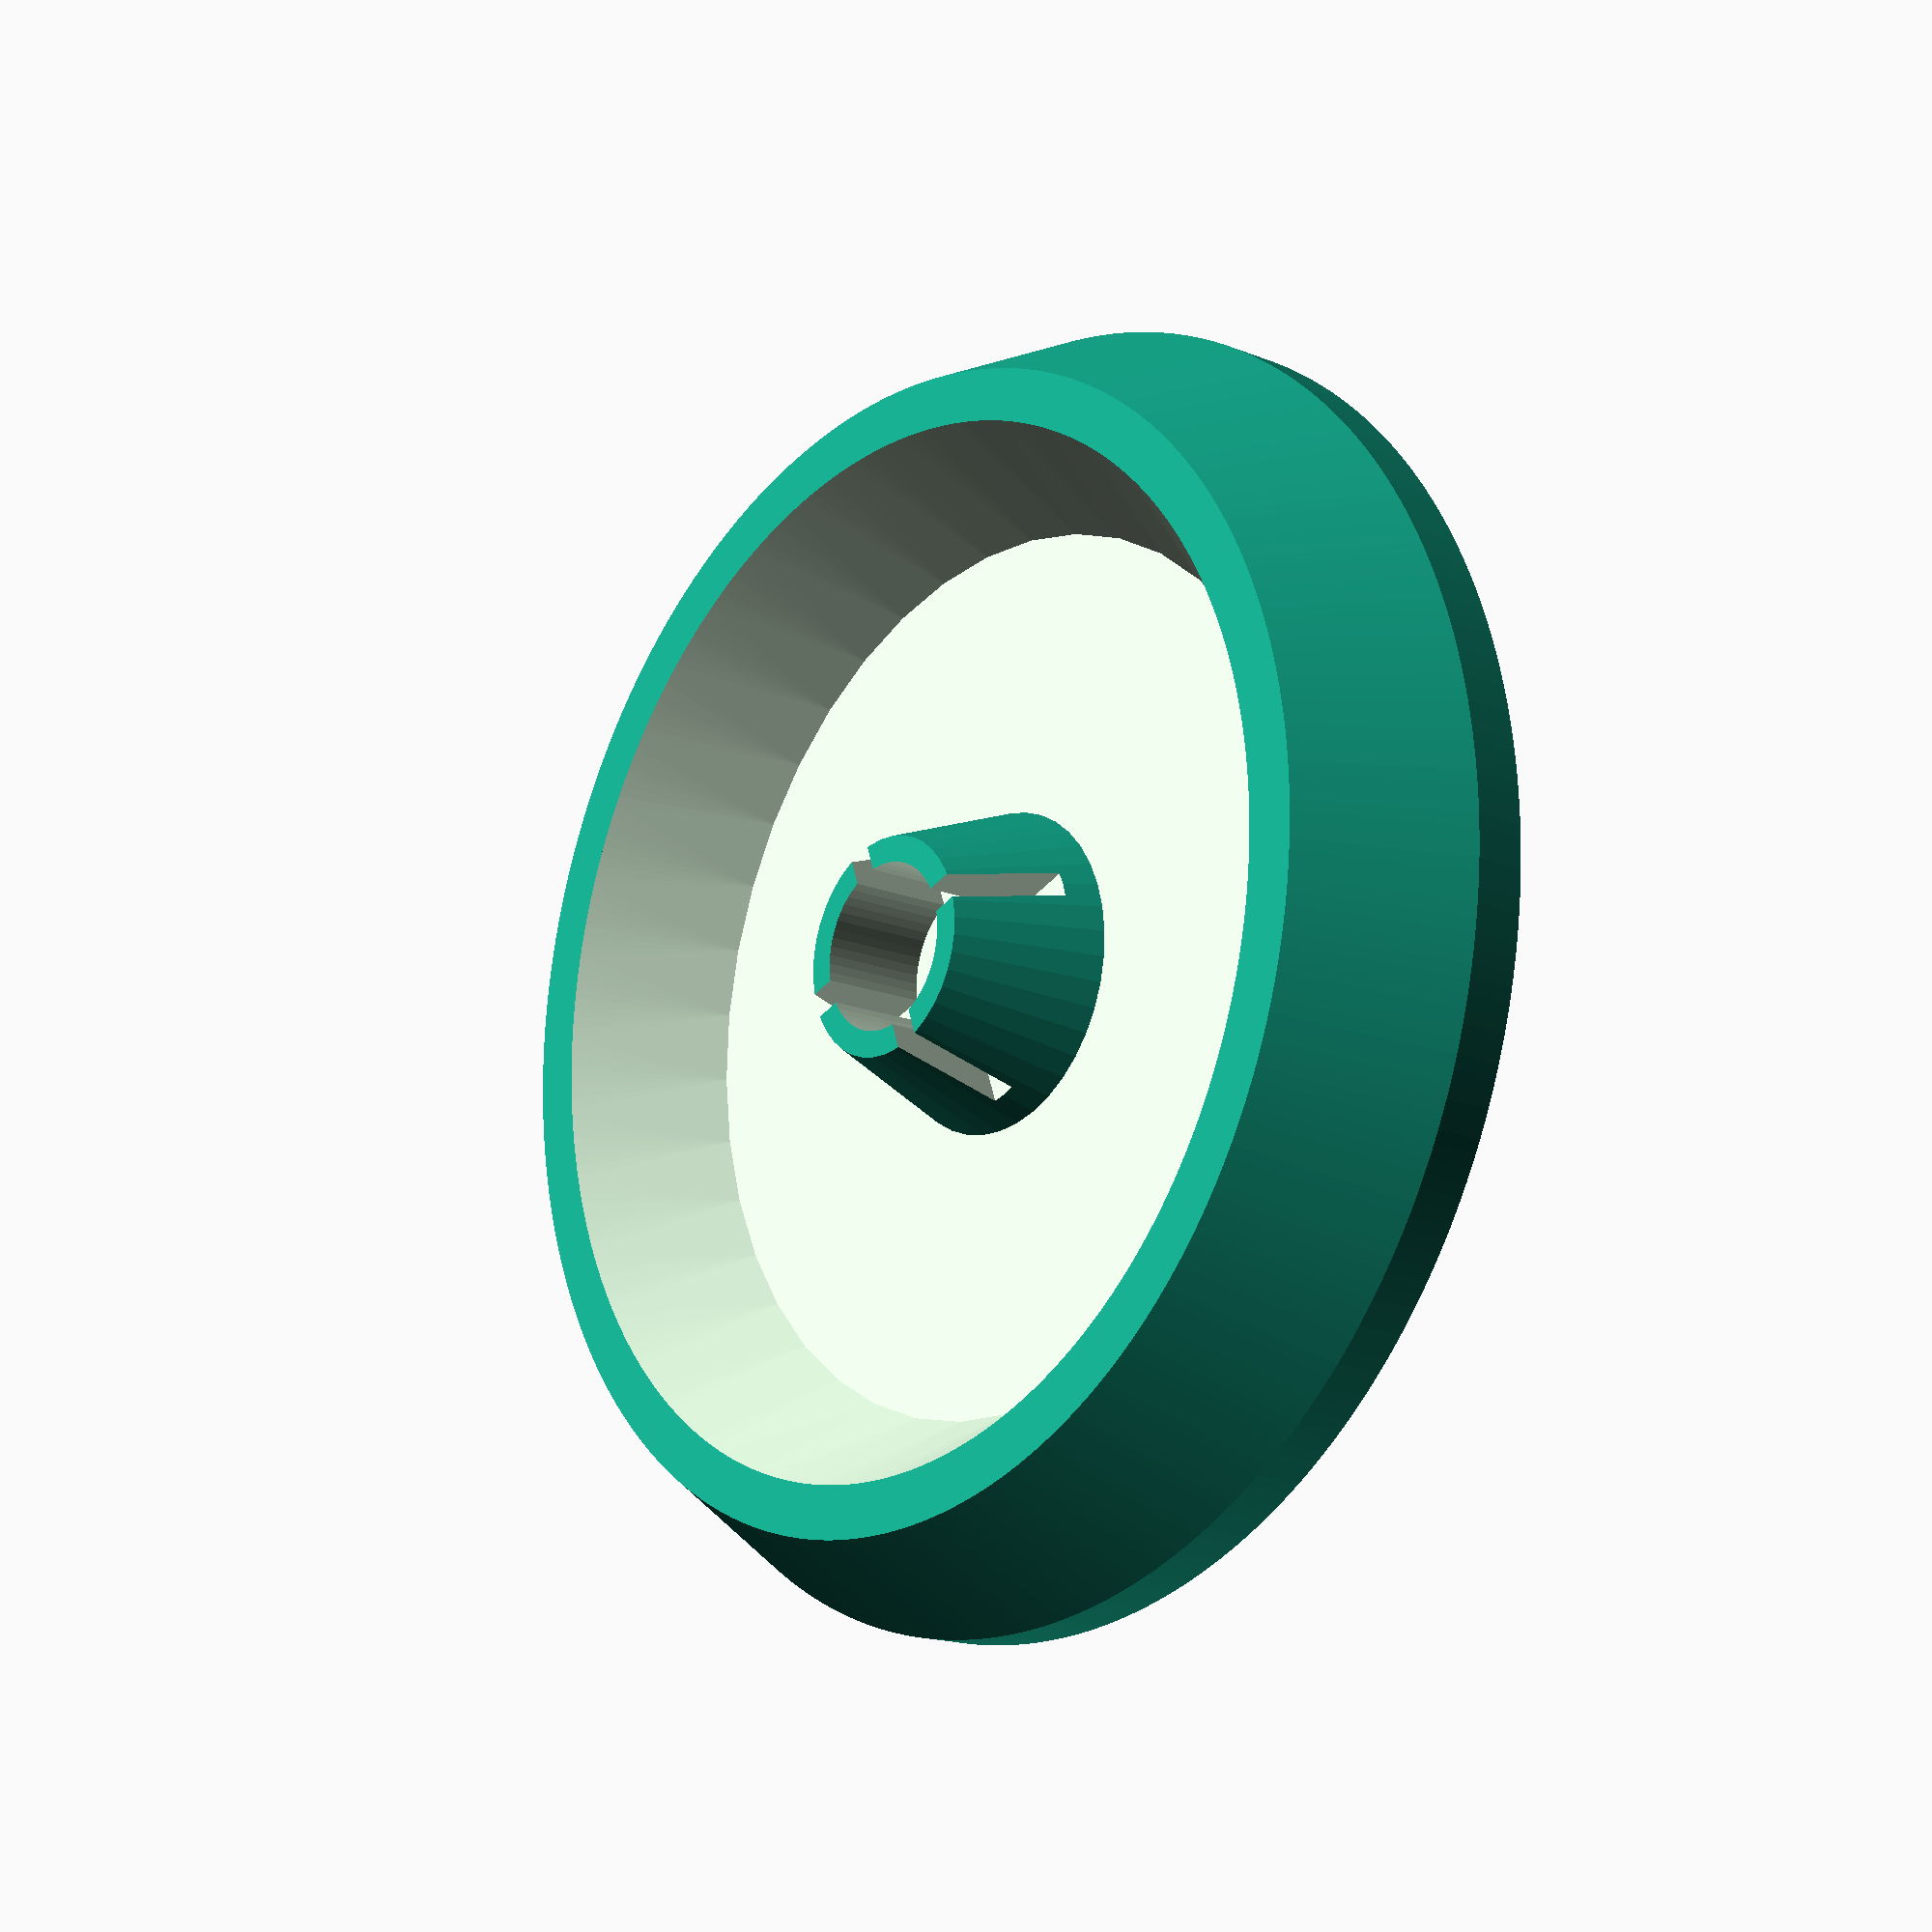
<openscad>
//Version History
//v01 - Manual
//v02 - Initial SCAD version
//v03 - Increased magnet stud limit to 500. Puts studs in a circle automatically
//v04 - Automatically increase the thickness if magnets are larger than the base defaults
//v05 - Added possibility for Cubic in addition to Cylinder magnets
//v06 - Added ability to create square and hex bases
//    - Added in Glue Slots into magnet studs
//v07 - Added ability to include slots for "multibasing" on top. 



//=-=-=-=-=-=-=-=-=-=-=-=-=-=-=-=-=-=
//Basic User Variables
//All measurement based variables are in mm
//Once you have modified the parameters as you desire, press F6 on your keyboard

//Style of Base Edge: "Inverted","Traditional","Straight"
BaseStyle = "Inverted";
//Shape of Base: "Circle", "Square", or "Hex"
BaseShape = "Circle";
//Desired Length of Base. For ovals make this the largest number
BaseLength = 25;
//Desired Width of Base. For ovals make this the smallest number
BaseWidth = 25;


//How far from the center should the studs be? Enter a number from 0-100. Values that are too small will result in magnet hole collisions.
MagnetEdgeDistancePercent=80; 
//Style of Magnet. "Cubic" or "Cylinder"
MagnetStyle = "Cylinder";
//Height of Magnet
MagnetHeight = 2;
//Width of Magnet
MagnetWidth = 3; 
//Length of Magnet - Only for Cubic
MagnetLength = 0; 
//How many studs do you want
MagnetStuds = 1; 
//How wide should the glue slot be in the Magnet Stud
SlotWidth = .5;

//Add Cross Braces between magnet studs. 0 for No, 1 for Yes
//Set to 1 to include bracing along Y axis
IncludeYBracing = 0; //Suggested only for MagnetStud values of 2 or higher
//Set to 1 to include bracing along X axis
IncludeXBracing = 0; //Suggested only for MagnetStud values of 4 or higher



//=-=-=-=-=-=-=-=-=-=-=-=-=-=-=-=-=-=
//Variables for multibasing
//Set to 1 if you want to make a multibase
MakeMultiBase = 0; 
//How far from the center should the multibase holes be? Enter a number from 0-100. Values that are too small will result in multibase hole collisions.
MultiBaseDistancePercent = 100; 
//Width of Multibase
MultiBaseWidth = 22;
//Depth of Multibase
MultiBaseDepth = 4;
//Number of Multibases (in circle)
MultiBaseCount = 0; 
//Set to 1 if you want an additional spot in the middle of the main base. This will be in addition to the bases from above variable
MultiBaseAddCenter = 1; 
//Variables for Magnets in multibase

//Width of Multibase's Magnet
MultiBaseMagnetWidth = 3;
//Depth of Mutlibase's Magnet
MultiBaseMagnetDepth = 1;

MultiBaseCrescent = 360; //The arc to put the bases in. The first slot is not added. 2 bases at 180 degrees will put the bases at 0 and 90. 360 will get you 0 and 180. The + 0 is to prevent the option from appearing in the side panel.
MultiBaseRotate = 0; //Use to rotate where the bases are located. Can prevent main base's magnets and mini base magnets from being too close.


//=-=-=-=-=-=-=-=-=-=-=-=-=-=-=-=-=-=
//Variables for Center Dimple
MagnetMarkerAdd = 0; //Set to 1 if you want
MagnetMarkerType = "Dimple"; //"Dimple" for a dot, or "Through" to go all the way through the base. Through is best used to help align multibasing.
MagnetMarkerWidth = 0.3;



//=-=-=-=-=-=-=-=-=-=-=-=-=-=-=-=-=-=
//Advanced User Variables

//Number of poly edges around outside of base.
CircleEdgeFaces = BaseShape == "Square" ? 4 : (BaseShape == "Hex" ? 6 : 300); 

//How many MM thick for the upper flat portion of the outer edge. Total Height of base is the combination of this and the next variable
BaseFlatHeight = 1; //Thickness of the flat portion
//How many MM thick for the tapered portion of the outer edge. Total Height of base is the combination of this and the previous variable
BaseTaperHeight = 3; //Thickness of the tapered bottom portion

//Additional Depth to Magnet Hole. For Resin Shrinkage
MagnetExtraSinkDepth = 0.1; //Extra depth for resin shrinkage
//Additional Wdith to Magnet Hole. For Resin Shrinkage
MagnetExtraWidth = 0.2; //Extra space around magnet for resin shrinkage
//How wide the bottom lip around the magnet should be
MagnetStudBotExtra = 1; //How wide the bottom lip around the magnet should be
//How wide the stud's contact point with the base should be
MagnetStudTopExtra = 3; //How wide the stud's contact point with the base should be



//How wide the base's bottom edge should be
BottomLipThickness = 1;

//How wide the bracing's bottom edge should be (The Side towards the table)
BracingThinWidth = 1; //How thick should the bottom of the braces be (The side towards the table)
//How wide the top of the bracing should be (The side towards the base/model)
BracingWideWidth = 3; //How thick should the top of the braces be (The side towards the base/model)

//Set to 1 to have Y Axis Bracing go from edge to edge instead of from stud to stud
YBracingToEdge = 1; //0 for default brace behavior. 1 If you would like the Y brace to go all the way to the edge instead of to the stud
//Set to 1 to have X Axis Bracing go from edge to edge instead of from stud to stud
XBracingToEdge = 1; //0 for default brace behavior. 1 If you would like the X brace to go all the way to the edge instead of to the stud


HollowThicknessUserVar = 1.25; //How thin will the base be after hollowing it out. If using MultiBasing, Base may be thicker than desired to allow space

//Minimum thickness above magnet slots. Base thickness will increase if MagnetHeight+MagnetExtraSinkDepth+MinimumSpaceAboveMagnet is greater than BaseFlatHeight+BaseTaperHeight
MinimumSpaceAboveMagnet = 0.5; //Minimum thickness above magnet slots

//=-=-=-=-=-=-=-=-=-=-=-=-=-=-=-=-=-=
//Advanced MultiBase Variables
MultiBaseExtraWidth = 0.5+0;
MultiBaseExtraDepth = 0.15+0;
MultiBaseMagnetWidthExtra = 0.2+0;
MultiBaseMagnetDepthExtra = 0.1+0;
MultiBaseCircleEdgeFaces = 300+0;

//=-=-=-=-=-=-=-=-=-=-=-=-=-=-=-=-=-=
//Please do not change any variables below this point as it may result in undesired behavior












//Please do not change any variables below this point as it may result in undesired behavior
//=-=-=-=-=-=-=-=-=-=-=-=-=-=-=-=-=-=
//AutoVariables
//Do not change these values
TaperSize = 1.5+0;

LengthDiameter = BaseShape == "Square" ? ((BaseStyle == "Traditional" ? (BaseLength - (TaperSize*2)) : BaseLength)*sqrt(2)) : (BaseStyle == "Traditional" ? (BaseLength - (TaperSize*2)) : BaseLength); // Square
WidthDiameter = BaseShape == "Square" ? ((BaseStyle == "Traditional" ? (BaseWidth - (TaperSize*2)) : BaseWidth)*sqrt(2)) : (BaseStyle == "Traditional" ? (BaseWidth - (TaperSize*2)) : BaseWidth); // Square

OvalXScale = WidthDiameter/LengthDiameter;


//Variable names are based on base's intended real-world alignment. Top = Towards model/base. Bot = Towards Table/Ground




OuterDiameterTop = LengthDiameter; //The Taper will be the same size as the disk of the base
OuterDiameterBotDiff = BaseStyle == "Traditional" ? (-TaperSize) : (BaseStyle == "Inverted" ? (TaperSize) : 0); //This is how much smaller the bottom of the taper is than the top of the taper
OuterDiameterBot = OuterDiameterTop - (OuterDiameterBotDiff * 2); //This is how much smaller the bottom of the taper is than the top of the taper on the outside
InnerDiameterBot = OuterDiameterBot - (BottomLipThickness   * 2); //This is how much smaller the bottom of the taper is than the top of the taper on the Inside
InnerDiameterTop = InnerDiameterBot - 3; //This is how much smaller the top of the taper is than the bottom of the taper on the inside

HollowThickness = (MakeMultiBase == 1) ? (MinimumSpaceAboveMagnet + MultiBaseDepth + MultiBaseExtraDepth + MultiBaseMagnetDepth + MultiBaseMagnetDepthExtra): HollowThicknessUserVar;

MagnetStudBotWidth = MagnetWidth + MagnetStudBotExtra + MagnetExtraWidth; //Overall Size of the bottom (Table)  of the Magnet Stud
MagnetStudTopWidth = MagnetWidth + MagnetStudTopExtra + MagnetExtraWidth; //Overall Size of the bottom (Figure) of the Magnet Stud

MagnetStudsMax = MagnetStuds >= 500 ? 500 : MagnetStuds; //Defunct, but baked in code.

MagnetEdgeDistancePercentValidate = MagnetEdgeDistancePercent >= 100 ? 100 : MagnetEdgeDistancePercent; //Limit the max stud distance from center to 100% of radius
MagnetEdgeDistancePercentCalc = MagnetEdgeDistancePercentValidate/100; //Convert EdgeDistance to actual percentage value

MagnetStudYOffset = (((OuterDiameterTop-OuterDiameterBotDiff)/2)-(MagnetStudTopWidth/2)) * MagnetEdgeDistancePercentCalc; //Auto variable for Y stud distance to edge
MagnetStudXOffset = ((OuterDiameterTop/2*OvalXScale - MagnetStudTopWidth/2)-OuterDiameterBotDiff/2) * MagnetEdgeDistancePercentCalc; //Auto Variable for X stud distance to edge

BracingYCutoff = MagnetStudYOffset-(MagnetWidth/2) - MagnetExtraWidth/2; //Termination point for Y braces ending at stud
BracingXCutoff = MagnetStudXOffset-(MagnetWidth/2) - MagnetExtraWidth/2; //Termination point for X Braces ending at stud

BracingYLength = YBracingToEdge >= 1 ? (InnerDiameterBot/2) : BracingYCutoff ; //Termination point for Y braces ending at tapered edge
BracingXLength = XBracingToEdge >= 1 ? ((InnerDiameterBot*OvalXScale)/2) : BracingXCutoff ; //Termination point for X Braces ending at tapered edge

CircleEdgeFacesHidden = 0 + 40;//Hoa many edge faces should be on the outside of the magnet studs, and the inside of the hollow taper
CircleEdgeFacesMagHole = 0 + 60;//How many edge faces should the magnet holes have. Too few may cause fitment issues.

//For oval bases, have 3 studs be in-line
InLine3rdStud = ((MagnetStudsMax == 3 && LengthDiameter != WidthDiameter) || (MagnetStudsMax % 2 != 0 && MagnetStudsMax != 3)) ? "Yes" : "No";
SubtractStud = InLine3rdStud == "Yes" ? 1 : 0;

MagnetTotalHeight = MagnetHeight + MagnetExtraSinkDepth + MinimumSpaceAboveMagnet;

BaseTotalHeight = BaseFlatHeight + BaseTaperHeight;

MultiBaseTotalHeight = MakeMultiBase == 1 ? (MultiBaseDepth + MultiBaseExtraDepth) + (MultiBaseMagnetDepth + MultiBaseMagnetDepthExtra) : 0;
echo("MagnetTotalHeight",MagnetTotalHeight);
echo("MultiBaseTotalHeight",MultiBaseTotalHeight);
echo("BaseTotalHeight",BaseTotalHeight);
echo("MagnetTotalHeight+MultiBaseTotalHeight",MagnetTotalHeight+MultiBaseTotalHeight);
echo("NewBaseHeight",AdjustedBaseFlatHeight+BaseTaperHeight);

//AdjustedBaseFlatHeight = (MagnetTotalHeight >= BaseTotalHeight) ? MagnetTotalHeight - BaseTaperHeight : BaseFlatHeight ;
//AdjustedBaseFlatHeight = ((MagnetTotalHeight + (MakeMultiBase == 1 ? (MultiBaseDepth + MultiBaseExtraDepth + MultiBaseMagnetDepth + MultiBaseMagnet) : 0)) >= BaseTotalHeight) ? ((MakeMultiBase == 1 ? 2 : 0) + MagnetTotalHeight) - BaseTaperHeight : BaseFlatHeight ;

AdjustedBaseFlatHeight = ((MagnetTotalHeight + MultiBaseTotalHeight) >= BaseTotalHeight) ? MultiBaseTotalHeight + MagnetTotalHeight - BaseTaperHeight : BaseFlatHeight ;



//MultiBase
MultiBaseYOffset = (((OuterDiameterTop-OuterDiameterBotDiff)/2)-((MultiBaseWidth+MultiBaseExtraWidth)/2)) * (MultiBaseDistancePercent/100); //Auto variable for Y stud distance to edge
MultiBaseXOffset = ((OuterDiameterTop/2*OvalXScale - (MultiBaseWidth+MultiBaseExtraWidth)/2)-OuterDiameterBotDiff/2) * (MultiBaseDistancePercent/100); //Auto Variable for X stud distance to edge




//Bracing Points
    CubeYPoints = [
      [-(BracingWideWidth/2),  0,  0 ],  //0
      [ (BracingWideWidth/2),  0,  0 ],  //1
      [ (BracingWideWidth/2),  BracingYLength,  0 ],  //2
      [-(BracingWideWidth/2),  BracingYLength,  0 ],  //3
      [-(BracingThinWidth/2),  0,  (AdjustedBaseFlatHeight + BaseTaperHeight - HollowThickness) ],  //4
      [ (BracingThinWidth/2),  0,  (AdjustedBaseFlatHeight + BaseTaperHeight - HollowThickness) ],  //5
      [ (BracingThinWidth/2),  BracingYLength,  (AdjustedBaseFlatHeight + BaseTaperHeight - HollowThickness) ],  //6
      [-(BracingThinWidth/2),  BracingYLength,  (AdjustedBaseFlatHeight + BaseTaperHeight - HollowThickness) ]]; //7
      
    CubeXPoints = [
      [-(BracingWideWidth/2),  0,  0 ],  //0
      [ (BracingWideWidth/2),  0,  0 ],  //1
      [ (BracingWideWidth/2),  BracingXLength,  0 ],  //2
      [-(BracingWideWidth/2),  BracingXLength,  0 ],  //3
      [-(BracingThinWidth/2),  0,  (AdjustedBaseFlatHeight + BaseTaperHeight - HollowThickness) ],  //4
      [ (BracingThinWidth/2),  0,  (AdjustedBaseFlatHeight + BaseTaperHeight - HollowThickness) ],  //5
      [ (BracingThinWidth/2),  BracingXLength,  (AdjustedBaseFlatHeight + BaseTaperHeight - HollowThickness) ],  //6
      [-(BracingThinWidth/2),  BracingXLength,  (AdjustedBaseFlatHeight + BaseTaperHeight - HollowThickness) ]]; //7      

//SquareStuds
    CubeStudPoints = [
      [-((MagnetWidth + MagnetStudTopExtra)/2),  -((MagnetLength + MagnetStudTopExtra)/2),  0 ],  //0
      [ ((MagnetWidth + MagnetStudTopExtra)/2),  -((MagnetLength + MagnetStudTopExtra)/2),  0 ],  //1
      [ ((MagnetWidth + MagnetStudTopExtra)/2),  ((MagnetLength + MagnetStudTopExtra)/2),  0 ],  //2
      [-((MagnetWidth + MagnetStudTopExtra)/2),  ((MagnetLength + MagnetStudTopExtra)/2),  0 ],  //3
      [-((MagnetWidth + MagnetStudBotExtra)/2),  -((MagnetLength + MagnetStudBotExtra)/2),  (AdjustedBaseFlatHeight + BaseTaperHeight - HollowThickness)],  //4
      [ ((MagnetWidth + MagnetStudBotExtra)/2),  -((MagnetLength + MagnetStudBotExtra)/2),  (AdjustedBaseFlatHeight + BaseTaperHeight - HollowThickness)],  //5
      [ ((MagnetWidth + MagnetStudBotExtra)/2),  ((MagnetLength + MagnetStudBotExtra)/2),  (AdjustedBaseFlatHeight + BaseTaperHeight - HollowThickness)],  //6
      [-((MagnetWidth + MagnetStudBotExtra)/2),  ((MagnetLength + MagnetStudBotExtra)/2),  (AdjustedBaseFlatHeight + BaseTaperHeight - HollowThickness)]]; //7
      
    CubeHolePoints = [
      [-(MagnetWidth/2)+MagnetExtraWidth,  -(MagnetLength/2)+MagnetExtraWidth,  0 ],  //0
      [ (MagnetWidth/2)+MagnetExtraWidth,  -(MagnetLength/2)+MagnetExtraWidth,  0 ],  //1
      [ (MagnetWidth/2)+MagnetExtraWidth,   (MagnetLength/2)+MagnetExtraWidth,  0 ],  //2
      [-(MagnetWidth/2)+MagnetExtraWidth,   (MagnetLength/2)+MagnetExtraWidth,  0 ],  //3
      [-(MagnetWidth/2)+MagnetExtraWidth,  -(MagnetLength/2)+MagnetExtraWidth,  AdjustedBaseFlatHeight + BaseTaperHeight + 5],  //4
      [ (MagnetWidth/2)+MagnetExtraWidth,  -(MagnetLength/2)+MagnetExtraWidth,  AdjustedBaseFlatHeight + BaseTaperHeight + 5],  //5
      [ (MagnetWidth/2)+MagnetExtraWidth,   (MagnetLength/2)+MagnetExtraWidth,  AdjustedBaseFlatHeight + BaseTaperHeight + 5],  //6
      [-(MagnetWidth/2)+MagnetExtraWidth,   (MagnetLength/2)+MagnetExtraWidth,  AdjustedBaseFlatHeight + BaseTaperHeight + 5]]; //7

  CubeFaces = [
      [0+0,1,2,3],  // bottom
      [4,5,1,0],  // front
      [7,6,5,4],  // top
      [5,6,2,1],  // right
      [6,7,3,2],  // back
      [7,4,0,3]]; // left  




//=-=-=-=-=-=-=-=-=-=-=-=-=-=-=-=-=-=
//Modules

module PegStud () //Module for the studs, without holes
    {
    if (MagnetStyle == "Cylinder")
        {
        cylinder (h=(AdjustedBaseFlatHeight + BaseTaperHeight - HollowThickness), d1=MagnetStudTopWidth, d2 = MagnetStudBotWidth, $fn=CircleEdgeFacesHidden);
        };
    if (MagnetStyle == "Cubic")
        {
        polyhedron (CubeStudPoints, CubeFaces);
        };
    }
module PegHole () //Module for the holes. Separated from PegStud to allow these to be cut out last
    {
    if (MagnetStyle == "Cylinder")
        {
        translate([0,0,-(MagnetExtraSinkDepth)+(BaseTaperHeight-MagnetHeight)]) cylinder (h=MagnetHeight + 3, d=MagnetWidth+MagnetExtraWidth, $fn=CircleEdgeFacesMagHole);
        rotate([0,0,45])translate([-MagnetStudTopWidth/2,-SlotWidth/2,-(MagnetExtraSinkDepth)+(BaseTaperHeight-MagnetHeight)])cube([MagnetStudTopWidth,SlotWidth,BaseFlatHeight+BaseTaperHeight+2]);  
        rotate([0,0,45])translate([-SlotWidth/2,-MagnetStudTopWidth/2,-(MagnetExtraSinkDepth)+(BaseTaperHeight-MagnetHeight)])cube([SlotWidth,MagnetStudTopWidth,BaseFlatHeight+BaseTaperHeight+2]);   
        };
    if (MagnetStyle == "Cubic")
        {
        translate([0,0,-(MagnetExtraSinkDepth)+(BaseTaperHeight-MagnetHeight)])polyhedron (CubeHolePoints, CubeFaces);
        rotate([0,0,45])translate([-MagnetStudTopWidth,-SlotWidth/2,-(MagnetExtraSinkDepth)+(BaseTaperHeight-MagnetHeight)])cube([MagnetStudTopWidth*2,SlotWidth,BaseFlatHeight+BaseTaperHeight]);  
        rotate([0,0,45])translate([-SlotWidth/2,-MagnetStudTopWidth,-(MagnetExtraSinkDepth)+(BaseTaperHeight-MagnetHeight)])cube([SlotWidth,MagnetStudTopWidth*2,BaseFlatHeight+BaseTaperHeight]);   
        };
    }
module MultiBaseHole ()
    {
    rotate([0,180,0]) translate ([0,0,-(MultiBaseDepth+MultiBaseExtraDepth)]) cylinder (h=50, d=(MultiBaseWidth+MultiBaseExtraWidth), $fn = MultiBaseCircleEdgeFaces);
    rotate([0,180,0]) translate ([0,0,-(MultiBaseDepth+MultiBaseExtraDepth+MultiBaseMagnetDepth+MultiBaseMagnetDepthExtra)]) 
        cylinder (h=40, d=(MultiBaseMagnetWidth+MultiBaseMagnetWidthExtra), $fn = MultiBaseCircleEdgeFaces);
    }
module MagnetStudMarker()
    {
    if(MagnetMarkerType == "Dimple" ) {sphere (r=MagnetMarkerWidth, $fn = 10);}
    if(MagnetMarkerType == "Through") translate ([0,0,-50])cylinder (r=MagnetMarkerWidth, $fn = 10, h = 100);
    }
//=-=-=-=-=-=-=-=-=-=-=-=-=-=-=-=-=-=
//Code


rotate([0,180,90])
//Remove MagnetHoles
difference()
    {
    //Add MagnetStuds and Cross Bracing
    union()
        {
        //Carve Out Underside
        difference()
            {
            //Combine FlatTop and TaperedBottom
            hull()
                {
                //FlatTop
                translate([0,0,0])scale([OvalXScale,1,1]) cylinder(h=AdjustedBaseFlatHeight, d=LengthDiameter, $fn=CircleEdgeFaces);
                //TaperedBottom
                translate([0,0,(AdjustedBaseFlatHeight)])difference()
                    {
                    scale([OvalXScale,1,1]) cylinder(h=BaseTaperHeight, d1=OuterDiameterTop, d2=OuterDiameterBot, $fn=CircleEdgeFaces);
                    };
                };
            //Underside Carveout
            hull()
                {
                translate([0,0,AdjustedBaseFlatHeight + BaseTaperHeight]) rotate([0,180,0])scale([OvalXScale,1,1]) cylinder(h=(AdjustedBaseFlatHeight + BaseTaperHeight - HollowThickness), d2=InnerDiameterTop, d1=InnerDiameterBot, $fn=CircleEdgeFacesHidden);
                translate([0,0,AdjustedBaseFlatHeight + BaseTaperHeight]) scale([OvalXScale,1,1]) cylinder(h=3, d=InnerDiameterBot, $fn=CircleEdgeFaces);
                }
            };
        //Code for MagnetStuds
        if (InLine3rdStud == "Yes") {translate([0,0,(HollowThickness)])PegStud();}; //Center Stud if number of studs is odd
        for (i = [0:(MagnetStudsMax - SubtractStud )]) 
            {

            translate([sin(360*i/(MagnetStuds - SubtractStud))*MagnetStudXOffset, (cos(360*i/(MagnetStuds - SubtractStud))*MagnetStudYOffset), (HollowThickness) ])
            rotate([0,0,-360*i/(MagnetStudsMax - SubtractStud)])
            PegStud();
            }

        //Code for CrossBracing
        //Y Bracing
       if (IncludeYBracing == 1)
            {       
            translate([0,0,HollowThickness])polyhedron( CubeYPoints, CubeFaces );
            rotate(180,0,0)translate([0,0,HollowThickness])polyhedron( CubeYPoints, CubeFaces );
            }
        //X Bracing
        if (IncludeXBracing == 1)
            {        
            rotate(90,0,0)translate([0,0,HollowThickness])scale([1,1,1])polyhedron( CubeXPoints, CubeFaces );
            rotate(270,0,0)translate([0,0,HollowThickness])scale([1,1,1])polyhedron( CubeXPoints, CubeFaces );
            }
        };
    //Code for MagnetHoles
    if (InLine3rdStud == "Yes") {translate([0,0,AdjustedBaseFlatHeight])PegHole();}; //Center Stud if number of studs is odd
    for (i = [0:(MagnetStudsMax - SubtractStud )]) 
        {
        translate([sin(360*i/(MagnetStudsMax - SubtractStud))*MagnetStudXOffset, (cos(360*i/(MagnetStudsMax - SubtractStud))*MagnetStudYOffset), (AdjustedBaseFlatHeight) ])
        rotate([0,0,360*i/(MagnetStudsMax - SubtractStud)])
        PegHole();
    if (MagnetMarkerAdd == 1)
            {
            translate([sin(360*i/(MagnetStudsMax - SubtractStud))*MagnetStudXOffset, (cos(360*i/(MagnetStudsMax - SubtractStud))*MagnetStudYOffset), (0) ])
        rotate([0,0,360*i/(MagnetStudsMax - SubtractStud)])
            MagnetStudMarker();
            };
        }
    if (MakeMultiBase == 1)
        {
        for (i = [1:(MultiBaseCount)])
            {
                rotate([0,0,MultiBaseRotate])
                translate([sin((MultiBaseCrescent)*i/(MultiBaseCount))*MultiBaseXOffset, (cos((MultiBaseCrescent)*i/(MultiBaseCount))*MultiBaseYOffset), 0])
                rotate([0,0,-(MultiBaseCrescent)*i/(MultiBaseCount)])
                MultiBaseHole();
            }
         if (MultiBaseAddCenter == 1)
            {
            MultiBaseHole();
            }
        }
    if (MagnetMarkerAdd == 1)
        {
        MagnetStudMarker();
        }
    };  
    

</openscad>
<views>
elev=196.8 azim=244.8 roll=309.5 proj=p view=wireframe
</views>
